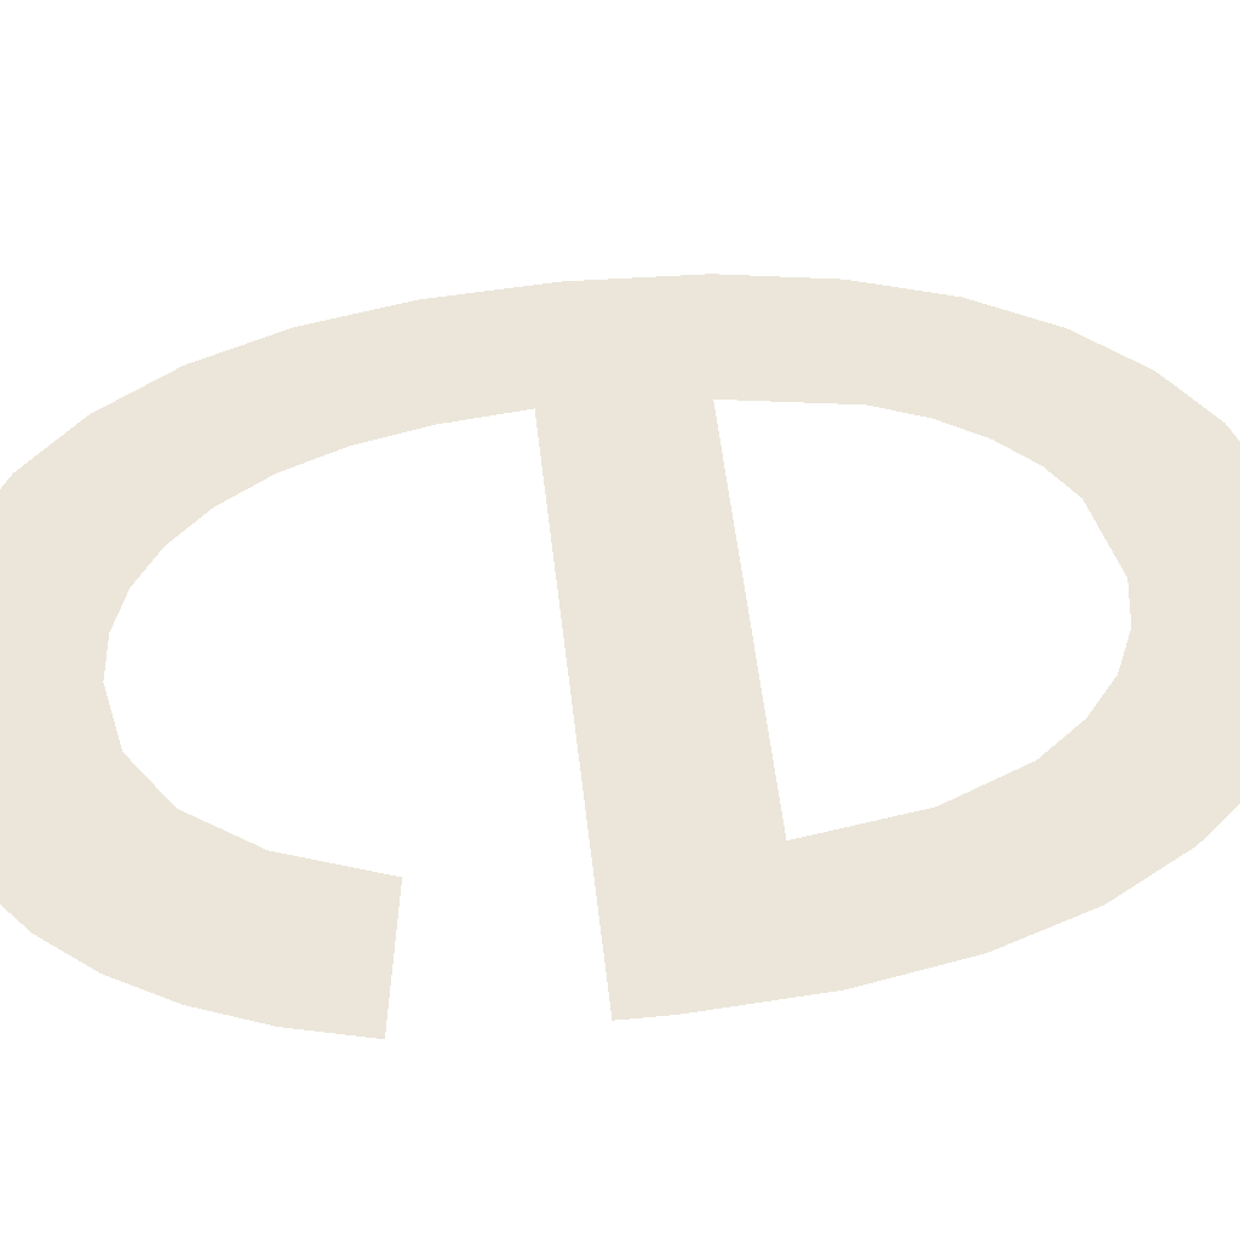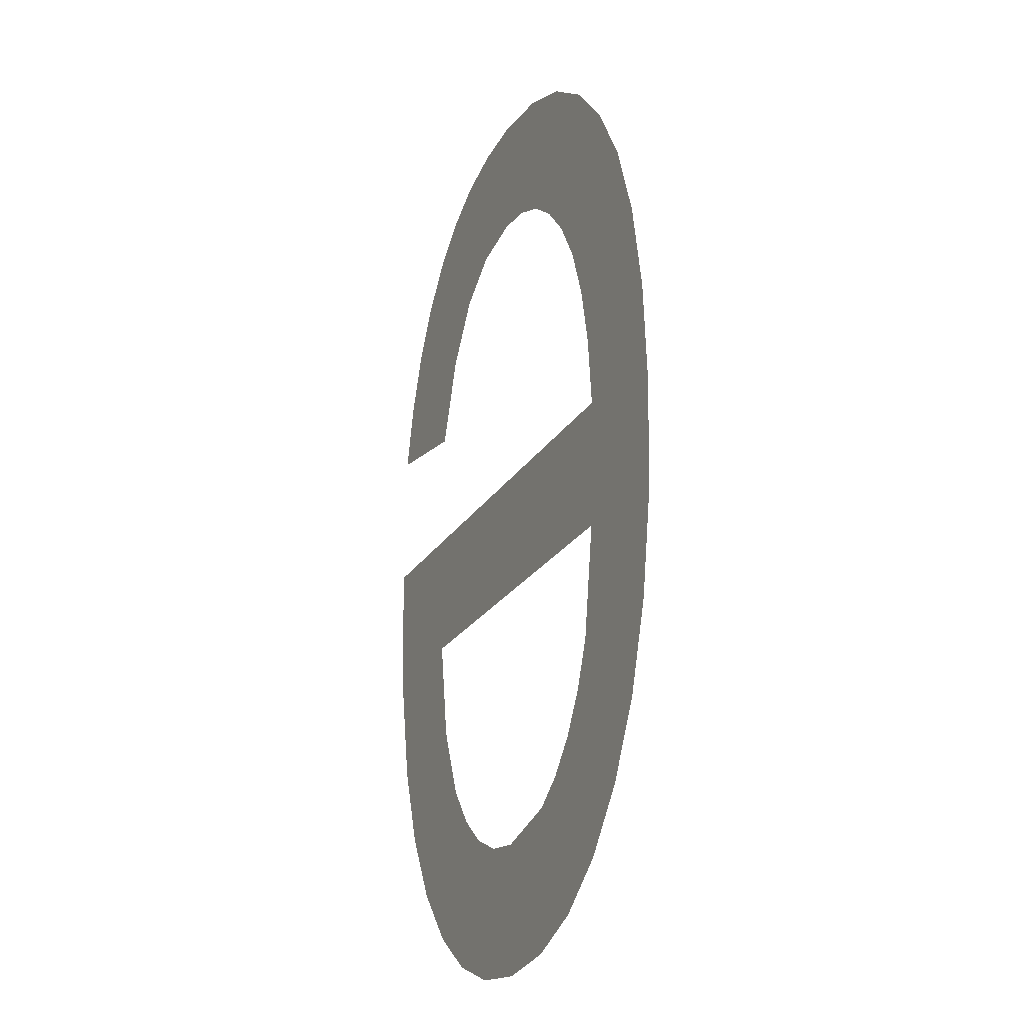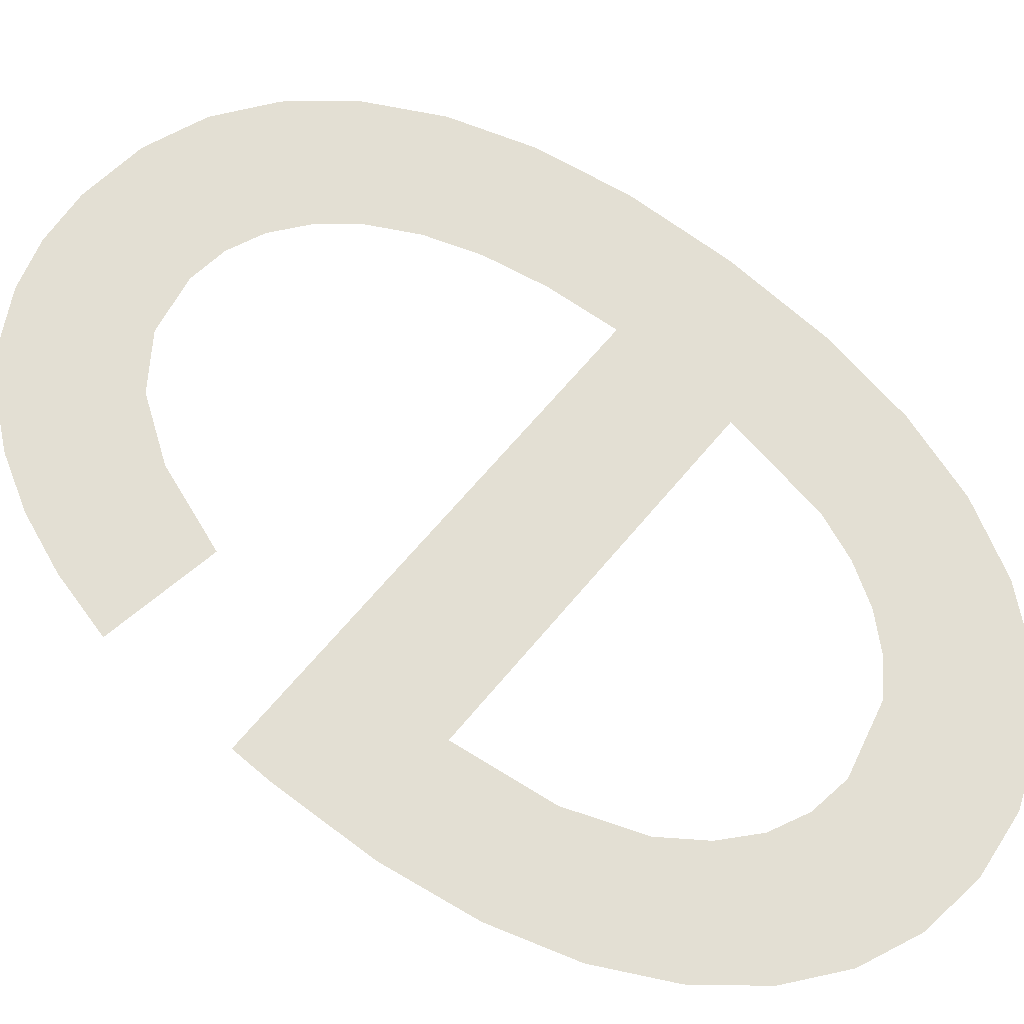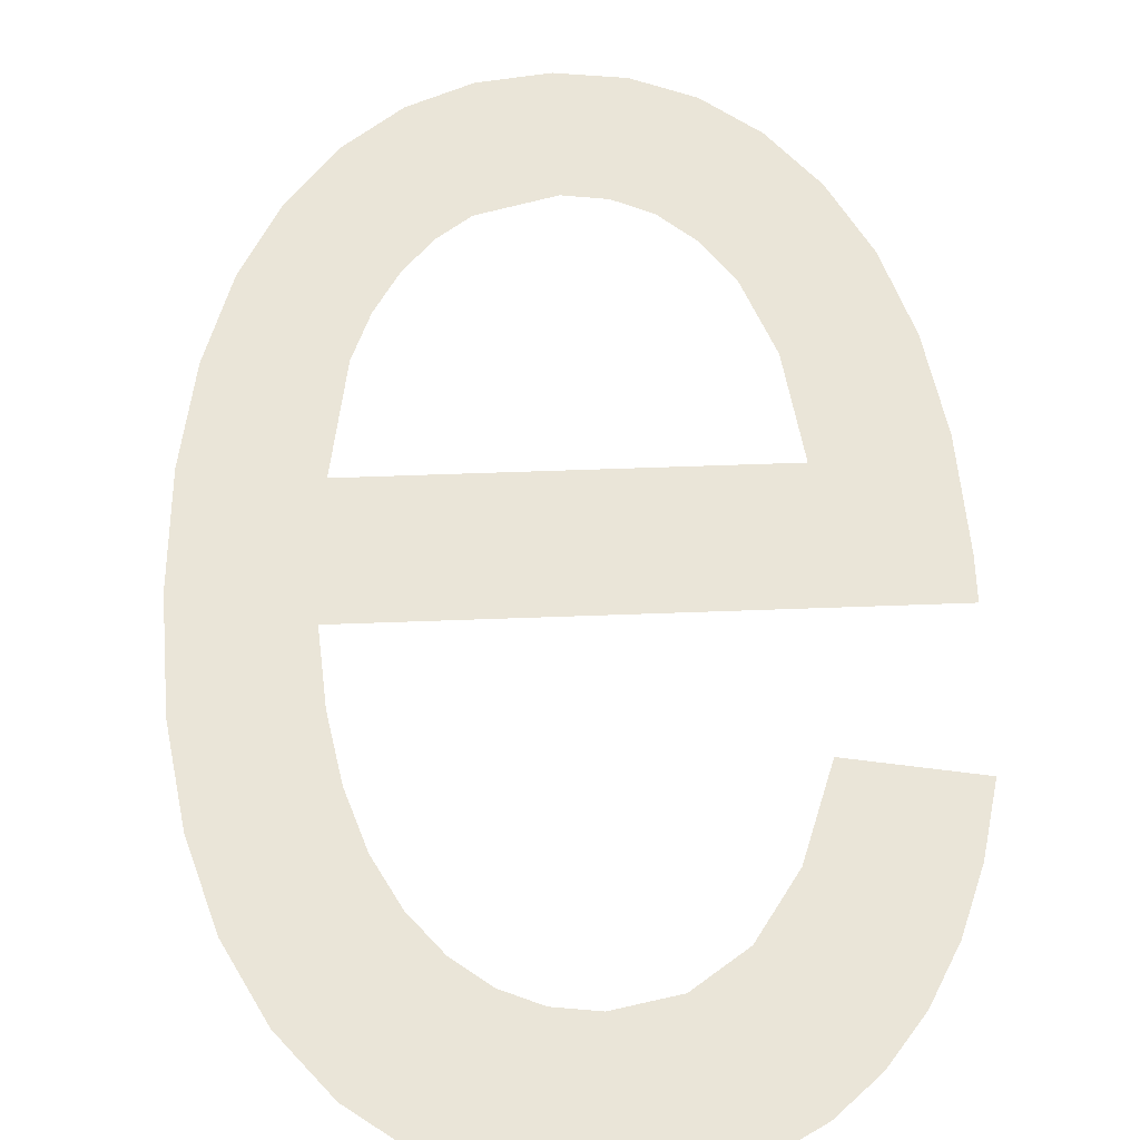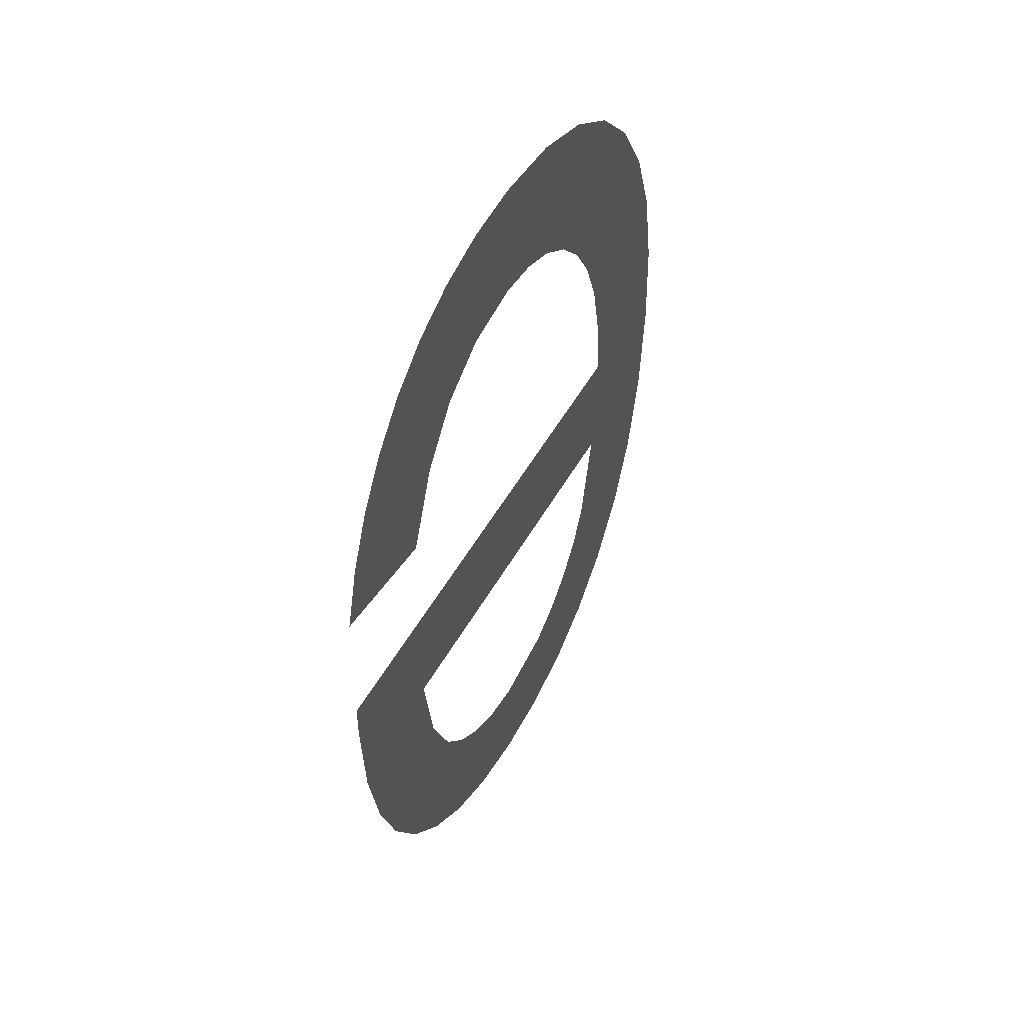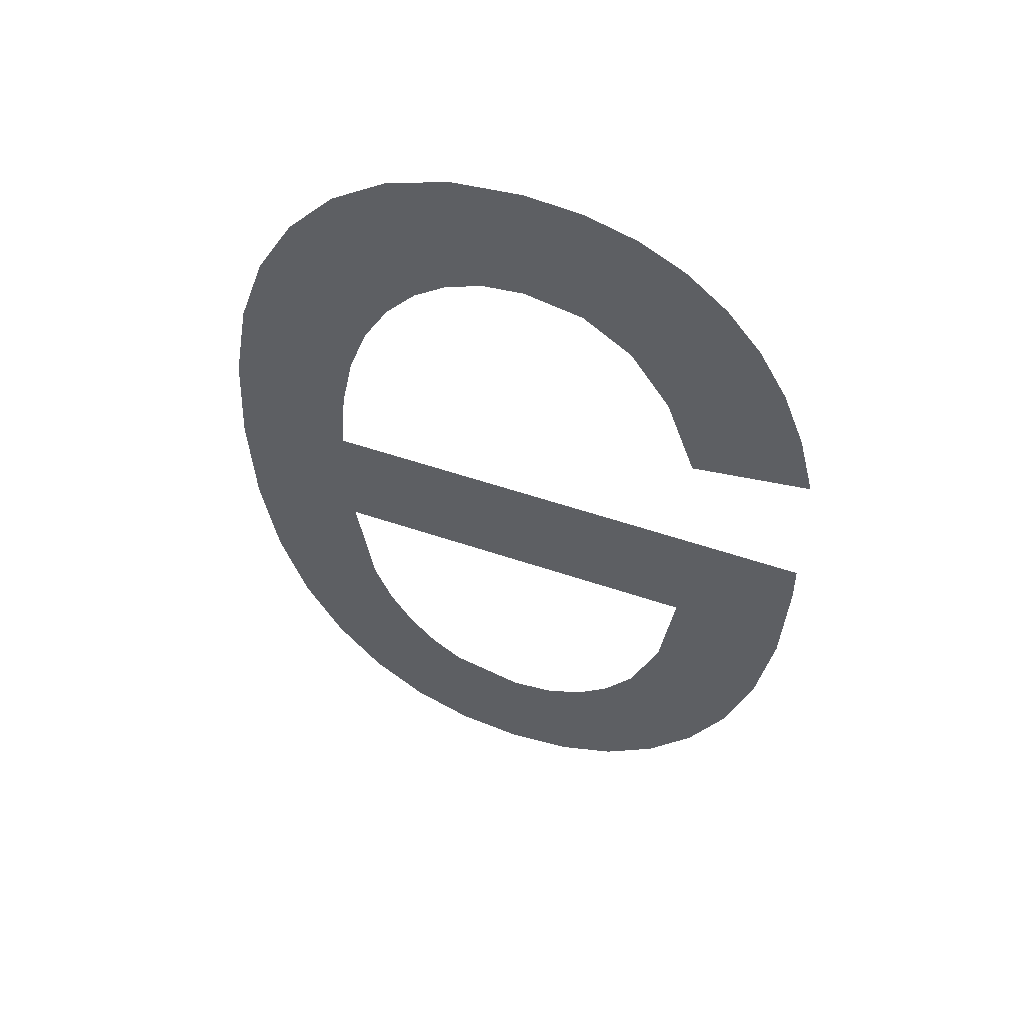
<metadata>
{"format":"obj","ext":"obj","renderer":"f3d","projection":"perspective","resolution":1024,"background":"white","views":[{"elev":56.5,"azim":83.4,"up":"+Y"},{"elev":-24.3,"azim":-114.6,"up":"+Z"},{"elev":66.9,"azim":129.9,"up":"+Y"},{"elev":59.2,"azim":-2.2,"up":"+Y"},{"elev":54.1,"azim":119.4,"up":"+Z"},{"elev":55.7,"azim":19.6,"up":"+Z"}]}
</metadata>
<code>
o mesh105/mesh105-geometry#mesh105-geometry
v 0.2312 -0.1681 0.08383
v 0.2311 -0.168 0.0875
v 0.2308 -0.1681 0.08429
v 0.2311 -0.168 0.08645
v 0.2312 -0.168 0.09054
v 0.2313 -0.168 0.08557
v 0.2351 -0.168 0.0875
v 0.2308 -0.168 0.09009
v 0.2311 -0.168 0.08809
v 0.2316 -0.1681 0.08351
v 0.2341 -0.168 0.08645
v 0.2305 -0.1681 0.08487
v 0.2312 -0.168 0.0886
v 0.2314 -0.168 0.0852
v 0.2344 -0.1681 0.08427
v 0.2305 -0.168 0.08953
v 0.2317 -0.168 0.09086
v 0.2316 -0.1681 0.08488
v 0.234 -0.1681 0.08382
v 0.2347 -0.1681 0.08484
v 0.2303 -0.168 0.08555
v 0.2314 -0.168 0.08904
v 0.2318 -0.1681 0.08462
v 0.234 -0.168 0.08562
v 0.2349 -0.168 0.08551
v 0.2303 -0.168 0.08887
v 0.2316 -0.168 0.0894
v 0.2321 -0.1681 0.08331
v 0.2338 -0.1681 0.08503
v 0.235 -0.168 0.08628
v 0.2302 -0.168 0.08634
v 0.2318 -0.168 0.08969
v 0.2321 -0.1681 0.08444
v 0.2336 -0.1681 0.0835
v 0.2351 -0.168 0.08716
v 0.2302 -0.168 0.08811
v 0.2321 -0.168 0.09105
v 0.2327 -0.1681 0.08429
v 0.2336 -0.1681 0.08471
v 0.2302 -0.168 0.08724
v 0.2321 -0.168 0.0899
v 0.2327 -0.1681 0.08324
v 0.2333 -0.1681 0.08448
v 0.2324 -0.168 0.09002
v 0.2332 -0.1681 0.08331
v 0.2327 -0.168 0.09111
v 0.233 -0.1681 0.08434
v 0.2327 -0.168 0.09006
v 0.2332 -0.168 0.09107
v 0.2332 -0.168 0.08997
v 0.2336 -0.168 0.09095
v 0.2336 -0.168 0.08969
v 0.2339 -0.168 0.09075
v 0.2339 -0.168 0.08921
v 0.2341 -0.168 0.08852
v 0.2342 -0.168 0.09047
v 0.2351 -0.168 0.08868
v 0.2345 -0.168 0.09012
v 0.2347 -0.168 0.0897
v 0.2349 -0.168 0.08922
f 1 2 3
f 2 1 4
f 3 2 1
f 4 1 2
f 5 3 2
f 2 3 5
f 4 1 6
f 6 1 4
f 4 7 2
f 2 7 4
f 8 3 5
f 5 3 8
f 5 2 9
f 9 2 5
f 6 1 10
f 10 1 6
f 7 4 11
f 11 4 7
f 8 12 3
f 3 12 8
f 5 9 13
f 13 9 5
f 6 10 14
f 14 10 6
f 7 11 15
f 15 11 7
f 16 12 8
f 8 12 16
f 5 13 17
f 17 13 5
f 14 10 18
f 18 10 14
f 11 19 15
f 15 19 11
f 7 15 20
f 20 15 7
f 16 21 12
f 12 21 16
f 17 13 22
f 22 13 17
f 18 10 23
f 23 10 18
f 24 19 11
f 11 19 24
f 7 20 25
f 25 20 7
f 26 21 16
f 16 21 26
f 17 22 27
f 27 22 17
f 23 10 28
f 28 10 23
f 29 19 24
f 24 19 29
f 7 25 30
f 30 25 7
f 26 31 21
f 21 31 26
f 17 27 32
f 32 27 17
f 23 28 33
f 33 28 23
f 29 34 19
f 19 34 29
f 7 30 35
f 35 30 7
f 36 31 26
f 26 31 36
f 17 32 37
f 37 32 17
f 33 28 38
f 38 28 33
f 39 34 29
f 29 34 39
f 31 36 40
f 40 36 31
f 37 32 41
f 41 32 37
f 38 28 42
f 42 28 38
f 43 34 39
f 39 34 43
f 37 41 44
f 44 41 37
f 38 42 45
f 45 42 38
f 43 45 34
f 34 45 43
f 37 44 46
f 46 44 37
f 38 45 47
f 47 45 38
f 47 45 43
f 43 45 47
f 46 44 48
f 48 44 46
f 46 48 49
f 49 48 46
f 49 48 50
f 50 48 49
f 49 50 51
f 51 50 49
f 51 50 52
f 52 50 51
f 51 52 53
f 53 52 51
f 53 52 54
f 54 52 53
f 53 54 55
f 55 54 53
f 53 55 56
f 56 55 53
f 56 55 57
f 57 55 56
f 56 57 58
f 58 57 56
f 58 57 59
f 59 57 58
f 59 57 60
f 60 57 59

</code>
